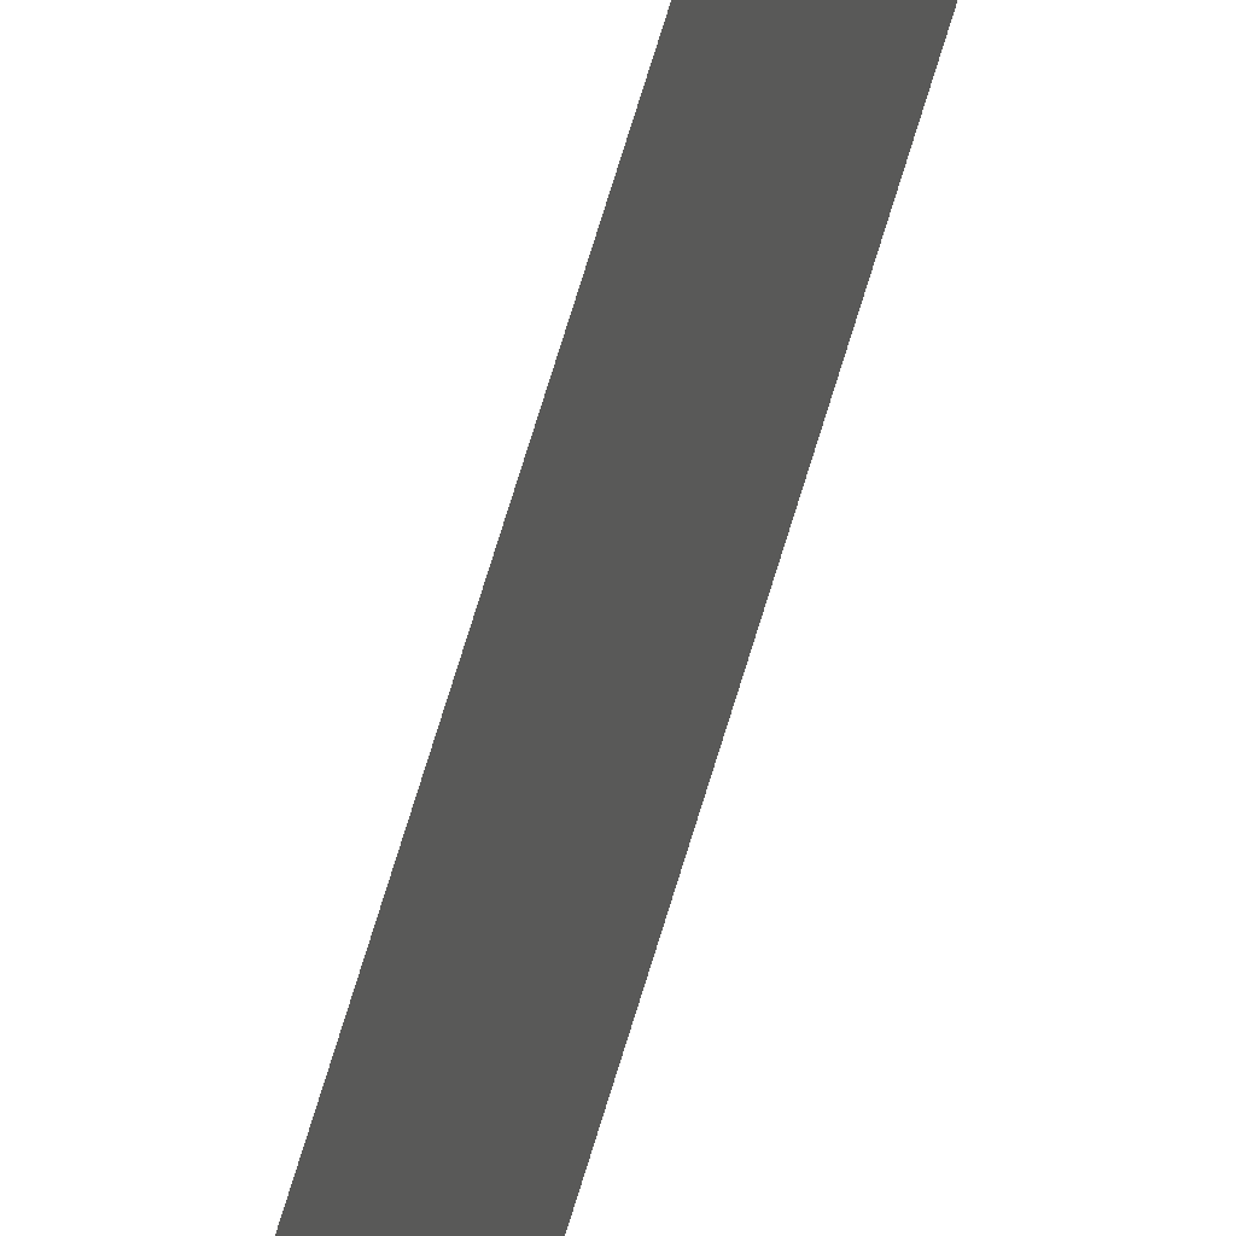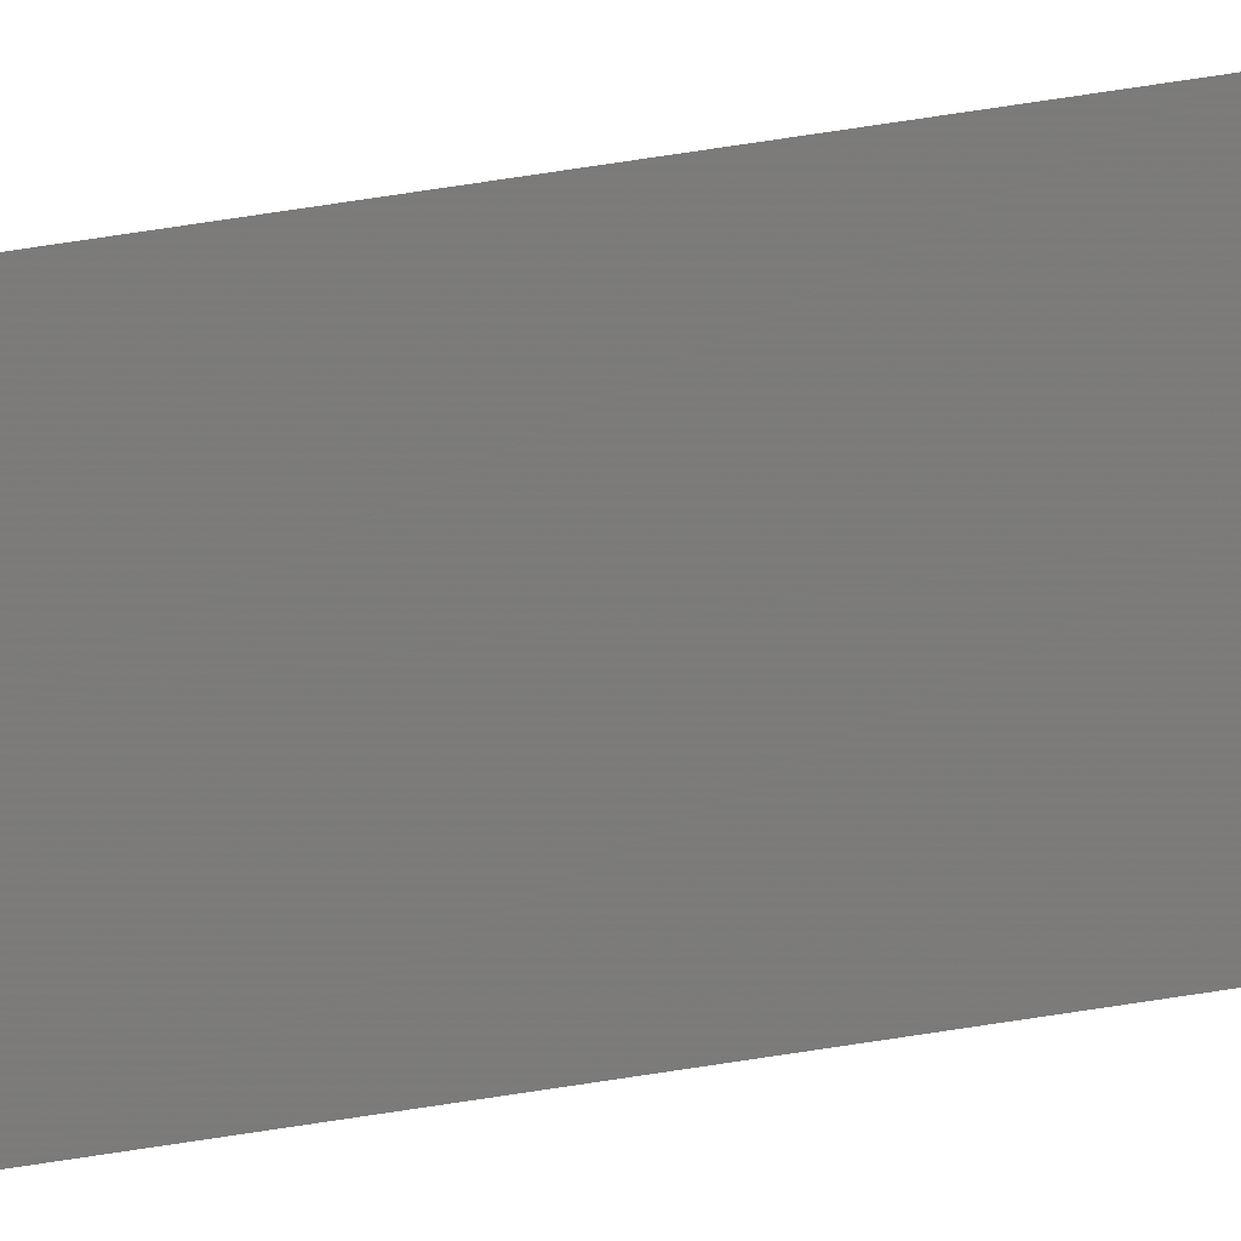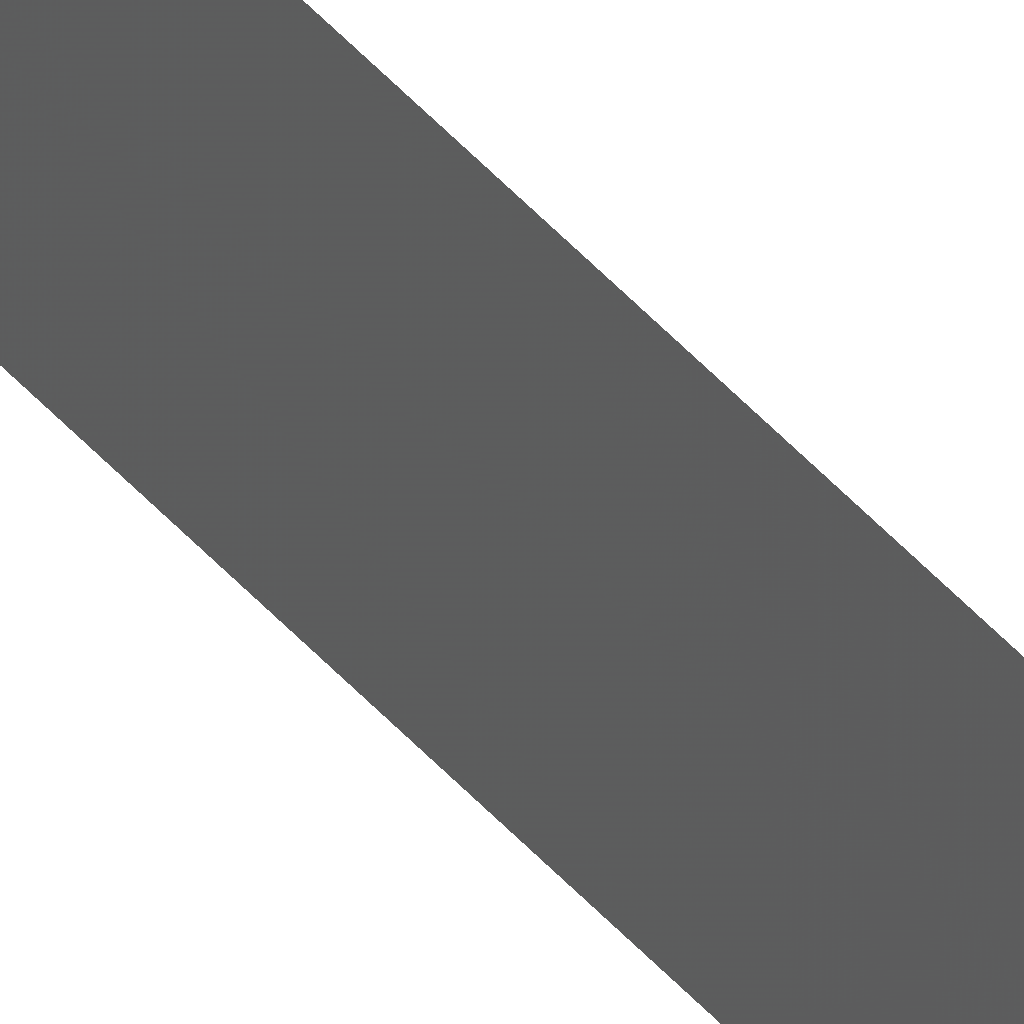
<metadata>
{"format":"stl","ext":"stl","renderer":"f3d","projection":"perspective","resolution":1024,"background":"white","views":[{"elev":15.9,"azim":5.0,"up":"+Y"},{"elev":13.4,"azim":57.8,"up":"+Y"},{"elev":34.3,"azim":-31.7,"up":"+Y"}]}
</metadata>
<code>
# stl→obj: 4 verts, 2 faces
v 1.1 0.001 0.5
v 1.1 0 0.3
v 1.1 0.001 0.3
v 1.1 0 0.5
f 1 2 3
f 4 2 1

</code>
